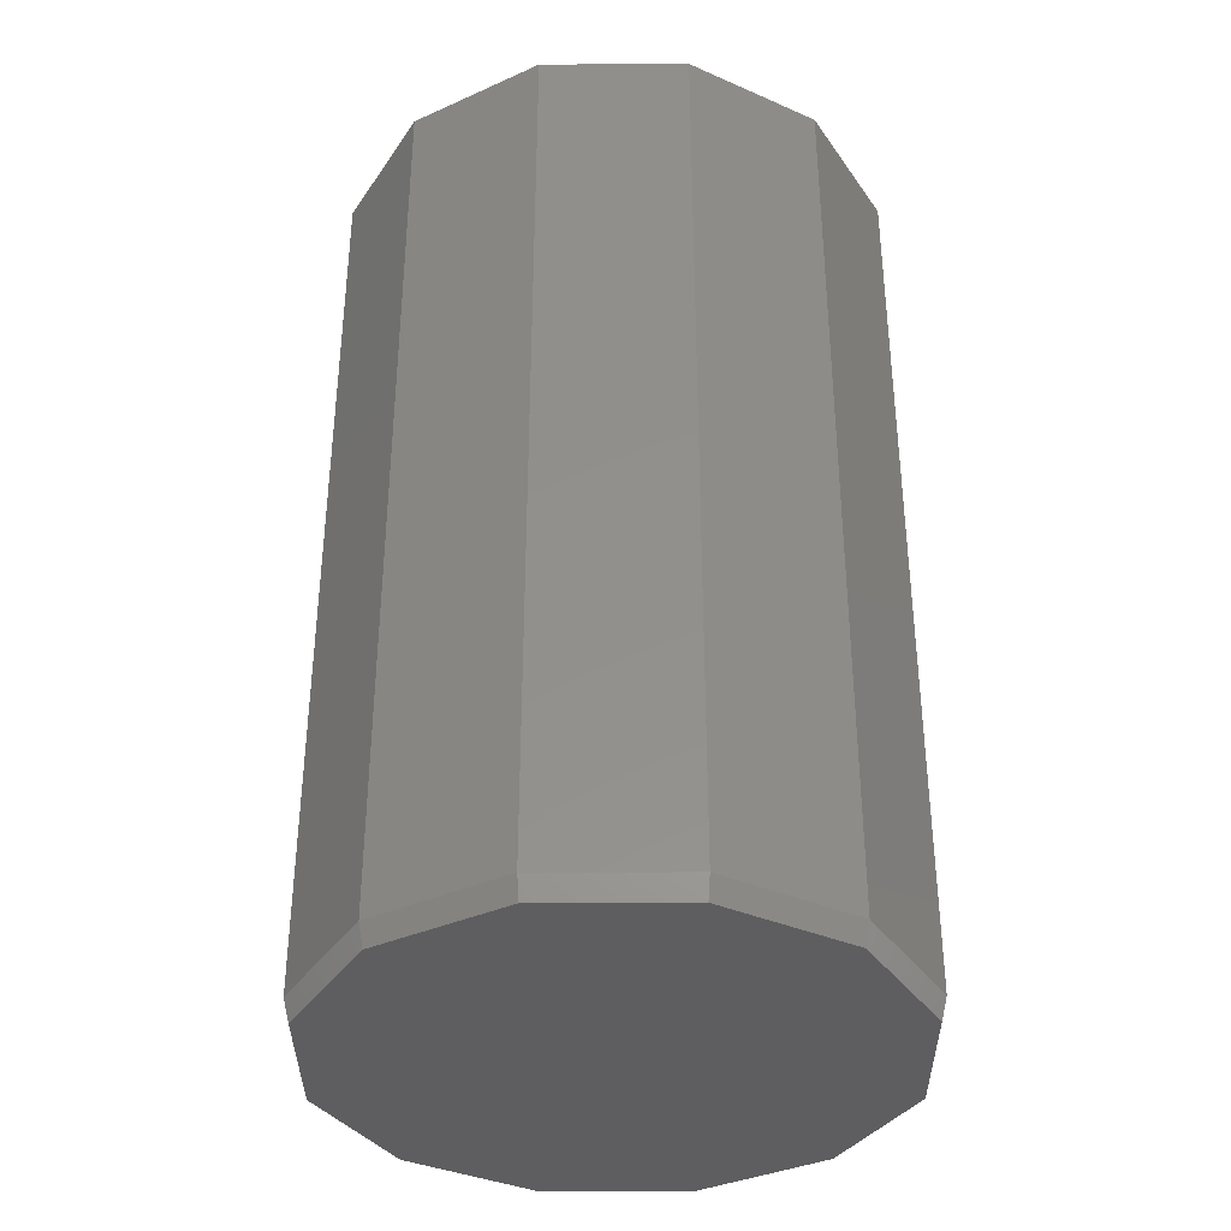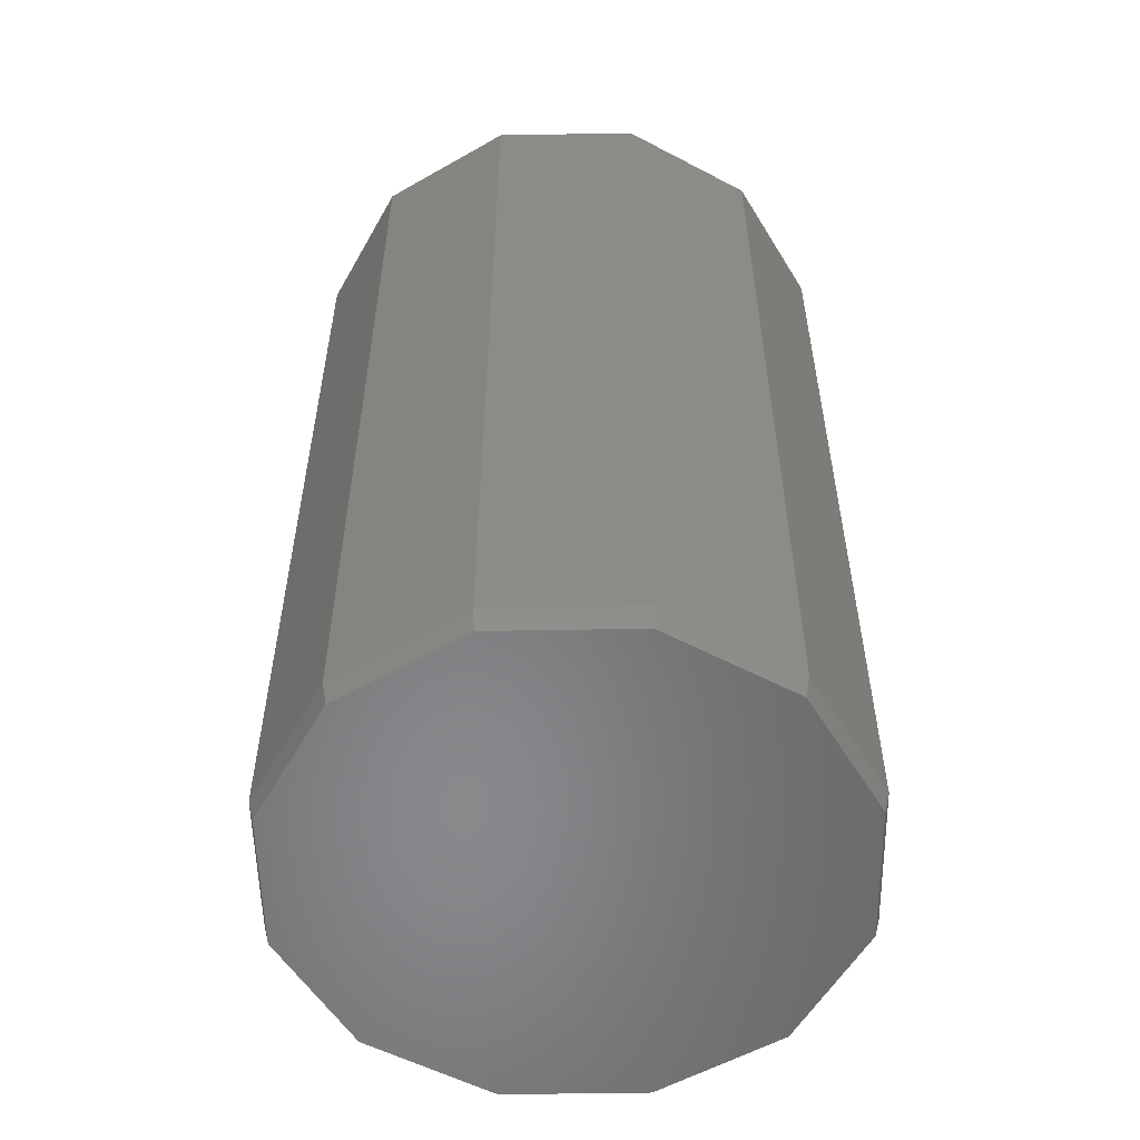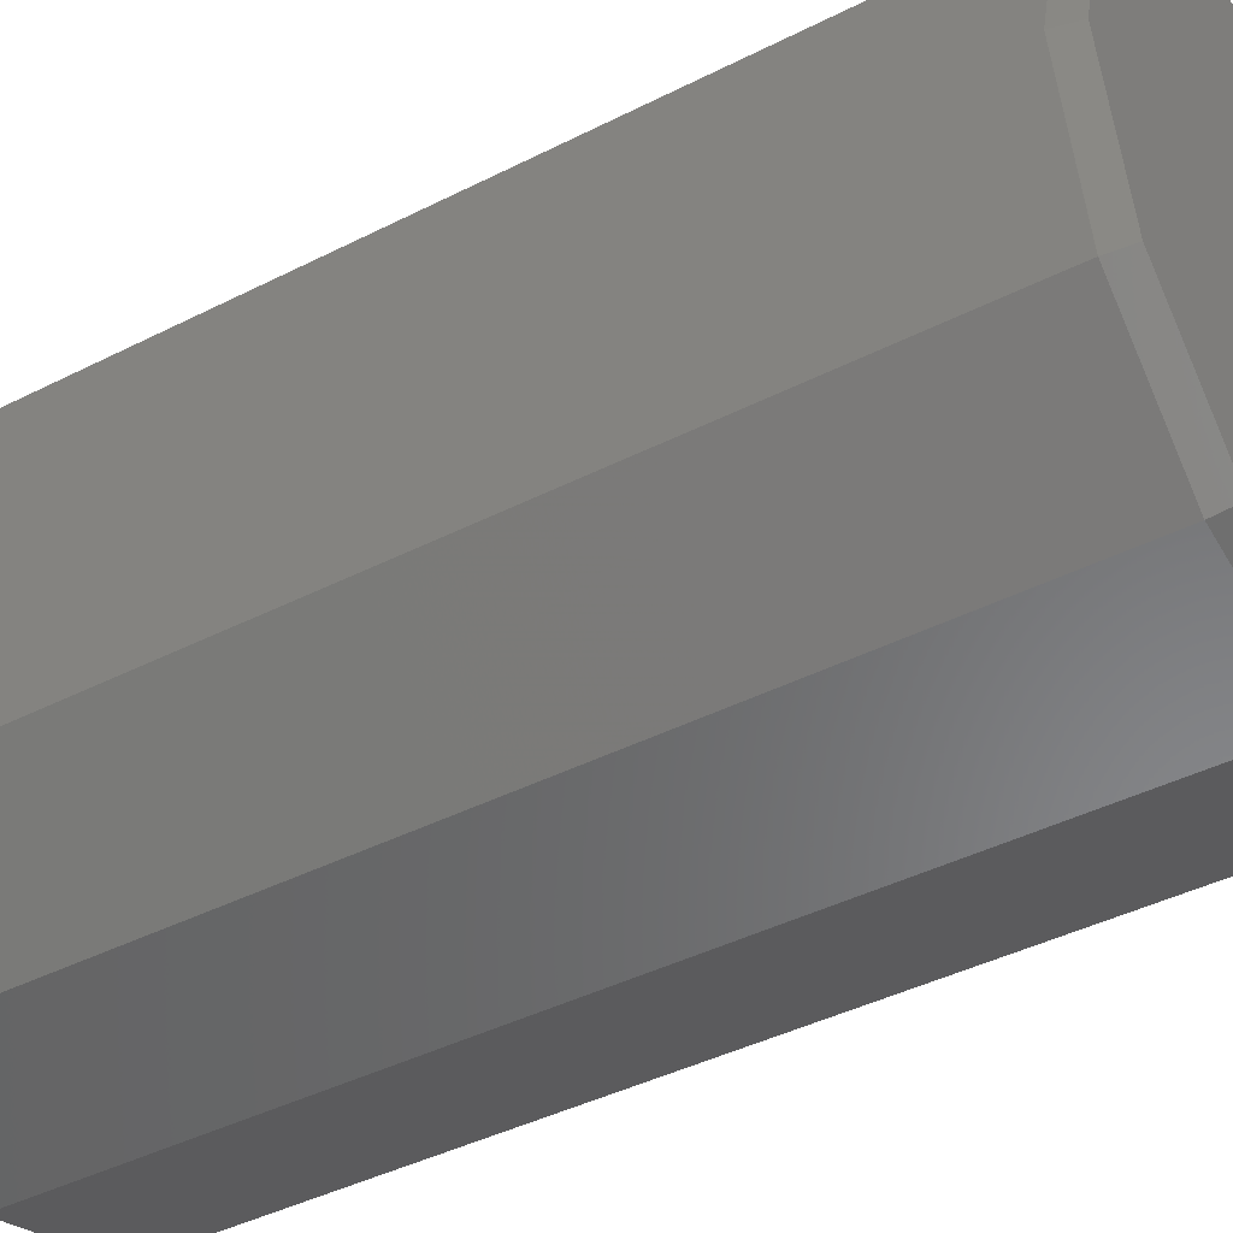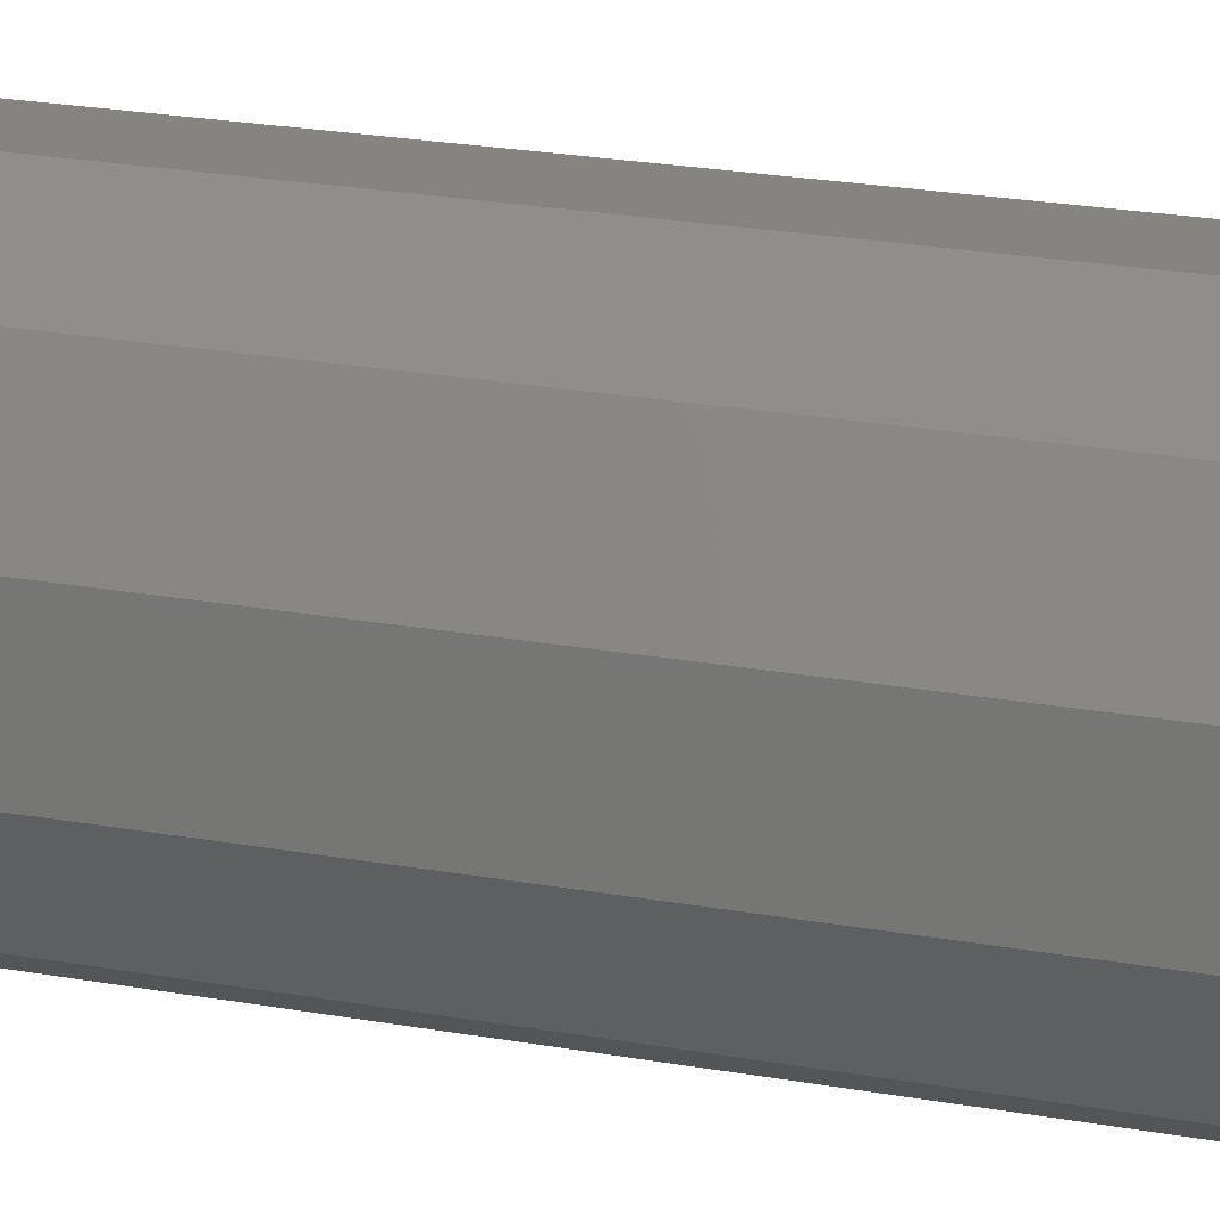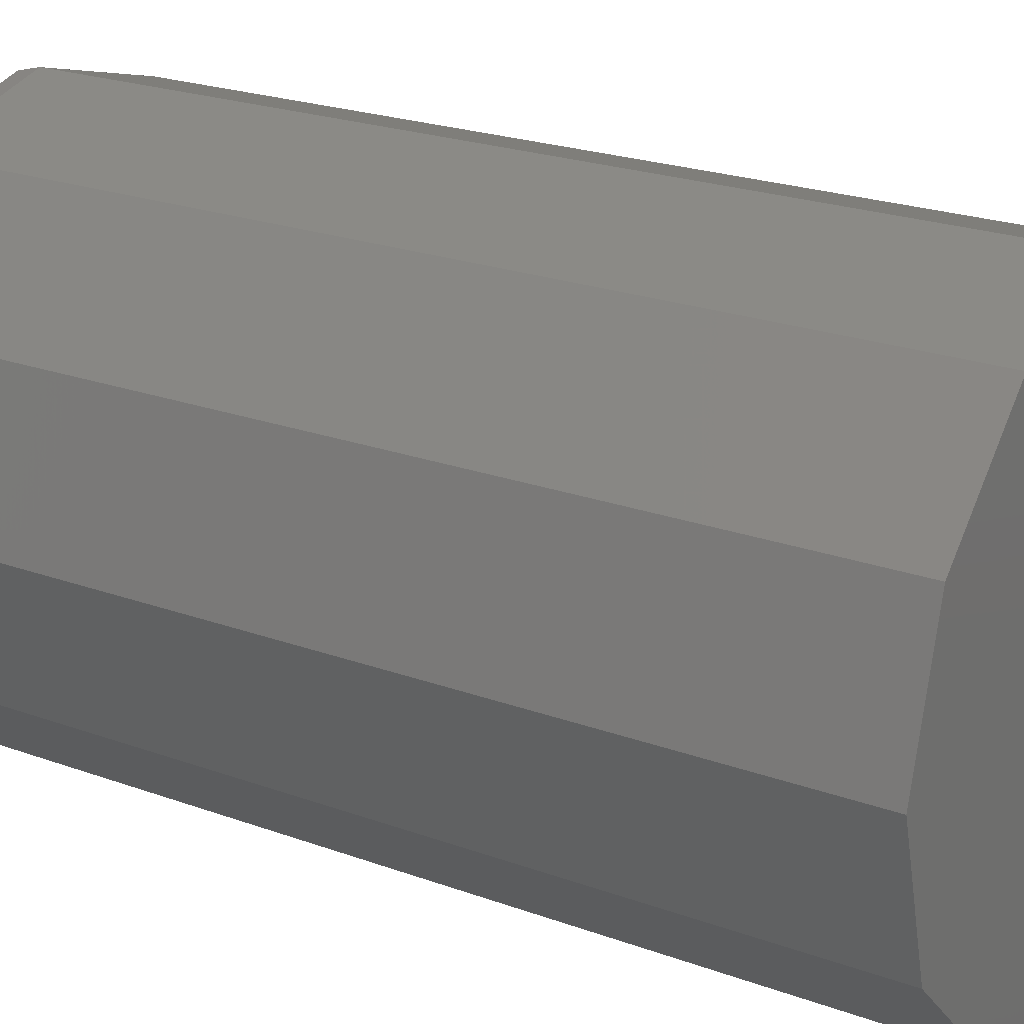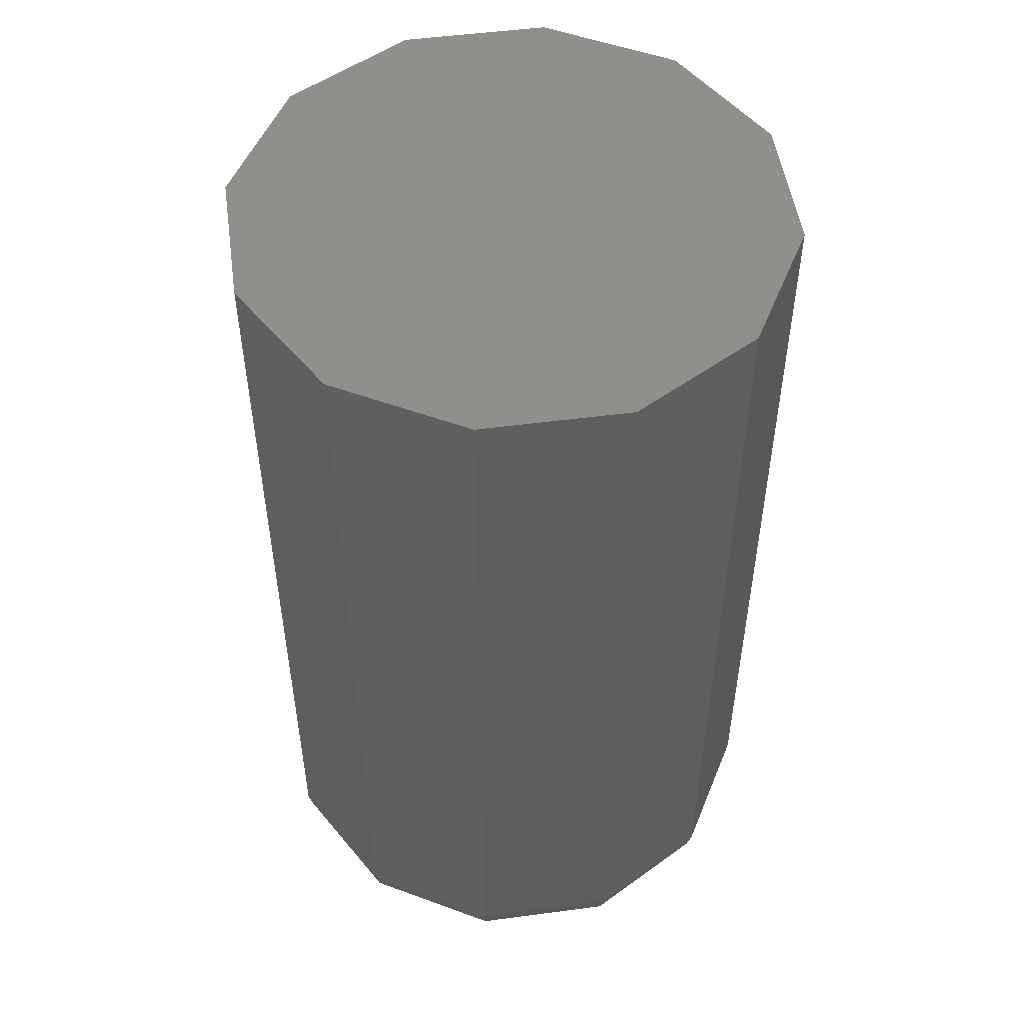
<metadata>
{"format":"stl","ext":"stl","renderer":"f3d","projection":"perspective","resolution":1024,"background":"white","views":[{"elev":-36.4,"azim":105.3,"up":"+Y"},{"elev":-55.1,"azim":46.0,"up":"+Y"},{"elev":-41.3,"azim":-58.2,"up":"+Z"},{"elev":34.0,"azim":-77.8,"up":"+Z"},{"elev":22.2,"azim":122.6,"up":"+Z"},{"elev":51.3,"azim":126.8,"up":"+Y"}]}
</metadata>
<code>
# stl→obj: 38 verts, 72 faces
v 1.001e-14 -0.908 2.066
v 0.06057 -1.298 2.05
v 0.06057 -0.908 2.05
v 0.1049 -1.298 2.006
v 0.1049 -0.908 2.006
v 0.1211 -1.298 1.945
v 0.1211 -0.908 1.945
v 0.1049 -1.298 1.884
v 0.1049 -0.908 1.884
v 0.06057 -1.298 1.84
v 0.06057 -0.908 1.84
v 1.484e-17 -1.298 1.824
v 6.863e-17 -0.908 1.824
v -0.06057 -1.298 1.84
v -0.06057 -0.908 1.84
v -0.1049 -1.298 1.884
v -0.1049 -0.908 1.884
v -0.1211 -1.298 1.945
v -0.1211 -0.908 1.945
v -0.1049 -1.298 2.006
v -0.1049 -0.908 2.006
v -0.06057 -1.298 2.05
v -0.06057 -0.908 2.05
v -2.967e-17 -1.298 2.066
v -0.1027 -1.308 1.886
v -0.05932 -1.308 1.842
v 0 -1.308 1.945
v 4.359e-17 -1.308 1.826
v 0.05932 -1.308 1.842
v -0.05932 -1.308 2.048
v -0.1027 -1.308 2.004
v -0.1186 -1.308 1.945
v 0.1027 -1.308 2.004
v 0.05932 -1.308 2.048
v 0 -1.308 2.064
v 0.1027 -1.308 1.886
v 0.1186 -1.308 1.945
v 0 -0.908 1.945
f 1 2 3
f 2 4 3
f 3 4 5
f 4 6 5
f 5 6 7
f 6 8 7
f 7 8 9
f 8 10 9
f 9 10 11
f 10 12 11
f 11 12 13
f 12 14 13
f 13 14 15
f 14 16 15
f 15 16 17
f 16 18 17
f 17 18 19
f 18 20 19
f 19 20 21
f 20 22 21
f 21 22 23
f 22 24 23
f 23 24 1
f 24 2 1
f 25 26 27
f 26 28 27
f 27 28 29
f 30 31 27
f 31 32 27
f 27 32 25
f 33 34 27
f 34 35 27
f 27 35 30
f 29 36 27
f 36 37 27
f 27 37 33
f 21 23 38
f 23 1 38
f 38 1 3
f 15 17 38
f 17 19 38
f 38 19 21
f 9 11 38
f 11 13 38
f 38 13 15
f 3 5 38
f 5 7 38
f 38 7 9
f 24 34 2
f 34 33 2
f 2 33 4
f 33 37 4
f 4 37 6
f 37 36 6
f 6 36 8
f 36 29 8
f 8 29 10
f 29 28 10
f 10 28 12
f 28 26 12
f 12 26 14
f 26 25 14
f 14 25 16
f 25 32 16
f 16 32 18
f 32 31 18
f 18 31 20
f 31 30 20
f 20 30 22
f 30 35 22
f 22 35 24
f 35 34 24

</code>
